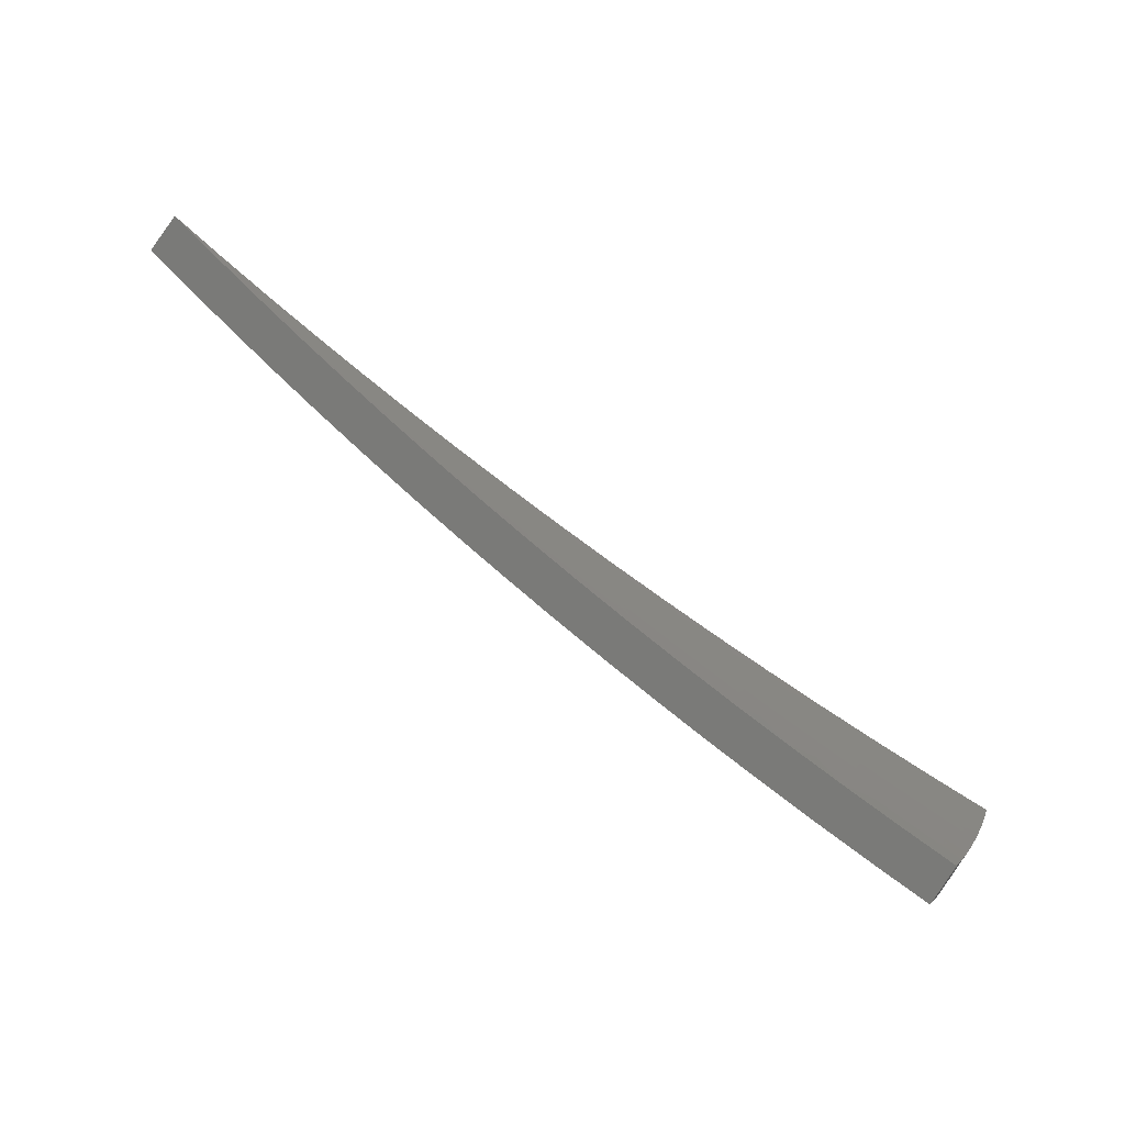
<metadata>
{"format":"stl","ext":"stl","renderer":"f3d","projection":"perspective","resolution":1024,"background":"white","views":[{"elev":-62.9,"azim":143.0,"up":"+Y"}]}
</metadata>
<code>
# stl→obj: 416 verts, 828 faces
v -1.61 -0.9295 11.26
v -1.716 -0.9908 11.24
v -1.683 -0.9226 11.25
v -1.737 -0.9532 11.24
v -1.758 -0.915 11.24
v -1.704 -0.8856 11.25
v -1.777 -0.8765 11.24
v -1.723 -0.8483 11.25
v -1.796 -0.8375 11.24
v -1.742 -0.8107 11.25
v -1.814 -0.7981 11.24
v -1.76 -0.7729 11.25
v -1.831 -0.7584 11.24
v -1.777 -0.7348 11.25
v -1.847 -0.7183 11.24
v -1.793 -0.6966 11.25
v -1.862 -0.6778 11.24
v -1.747 -0.636 11.26
v -1.632 -0.5941 11.28
v -1.675 -0.6508 11.27
v -1.734 -0.6737 11.26
v -1.517 -0.5521 11.3
v -1.557 -0.605 11.29
v -1.616 -0.6279 11.28
v -1.66 -0.6865 11.27
v -1.719 -0.7107 11.26
v -1.702 -0.7475 11.26
v -1.401 -0.51 11.32
v -1.44 -0.5594 11.31
v -1.499 -0.5822 11.3
v -1.544 -0.6382 11.29
v -1.602 -0.6624 11.28
v -1.587 -0.6967 11.28
v -1.644 -0.7221 11.27
v -1.628 -0.7574 11.27
v -1.685 -0.7841 11.26
v -1.667 -0.8204 11.26
v -1.285 -0.4678 11.34
v -1.323 -0.5138 11.33
v -1.381 -0.5366 11.32
v -1.427 -0.5901 11.31
v -1.485 -0.6142 11.3
v -1.471 -0.646 11.3
v -1.529 -0.6713 11.29
v -1.513 -0.7042 11.29
v -1.57 -0.7308 11.28
v -1.553 -0.7646 11.28
v -1.61 -0.7925 11.27
v -1.592 -0.8274 11.27
v -1.648 -0.8565 11.26
v -1.628 -0.8922 11.26
v -1.169 -0.4256 11.35
v -1.206 -0.4684 11.35
v -1.264 -0.4911 11.34
v -1.311 -0.542 11.33
v -1.369 -0.5661 11.32
v -1.356 -0.5954 11.32
v -1.413 -0.6207 11.31
v -1.399 -0.651 11.31
v -1.456 -0.6776 11.3
v -1.44 -0.709 11.3
v -1.497 -0.7368 11.29
v -1.48 -0.7692 11.29
v -1.536 -0.7983 11.28
v -1.517 -0.8316 11.28
v -1.572 -0.8619 11.27
v -1.504 -0.8681 11.28
v -1.053 -0.3833 11.37
v -1.089 -0.4231 11.36
v -1.147 -0.4457 11.35
v -1.195 -0.4941 11.35
v -1.253 -0.5181 11.34
v -1.241 -0.5449 11.34
v -1.298 -0.5701 11.33
v -1.285 -0.598 11.33
v -1.342 -0.6245 11.32
v -1.328 -0.6535 11.32
v -1.384 -0.6812 11.31
v -1.368 -0.7112 11.31
v -1.424 -0.7402 11.3
v -1.407 -0.7711 11.3
v -1.462 -0.8013 11.29
v -1.397 -0.8066 11.3
v -0.9365 -0.3409 11.38
v -0.9728 -0.3779 11.37
v -1.031 -0.4005 11.37
v -1.079 -0.4463 11.36
v -1.137 -0.4702 11.35
v -1.126 -0.4945 11.35
v -1.184 -0.5197 11.35
v -1.172 -0.5451 11.35
v -1.228 -0.5716 11.34
v -1.215 -0.5981 11.34
v -1.271 -0.6257 11.33
v -1.257 -0.6533 11.33
v -1.312 -0.6822 11.32
v -1.296 -0.7107 11.32
v -1.351 -0.7409 11.31
v -1.29 -0.745 11.32
v -0.82 -0.2984 11.39
v -0.8568 -0.3328 11.39
v -0.9147 -0.3553 11.38
v -0.964 -0.3986 11.37
v -1.022 -0.4224 11.37
v -1.012 -0.4443 11.37
v -1.069 -0.4694 11.36
v -1.058 -0.4924 11.36
v -1.115 -0.5188 11.35
v -1.103 -0.5428 11.35
v -1.159 -0.5704 11.35
v -1.146 -0.5955 11.35
v -1.201 -0.6244 11.34
v -1.187 -0.6504 11.34
v -1.241 -0.6805 11.33
v -1.183 -0.6833 11.34
v -0.7989 -0.3103 11.39
v -0.7032 -0.2559 11.4
v -0.6835 -0.2655 11.4
v -0.5863 -0.2134 11.41
v -0.5685 -0.2208 11.41
v -0.4693 -0.1708 11.41
v -0.4539 -0.1763 11.41
v -0.3521 -0.1282 11.42
v -0.3397 -0.132 11.42
v -0.2348 -0.08548 11.42
v -0.226 -0.08778 11.42
v -0.1175 -0.04276 11.42
v -0.1127 -0.0438 11.42
v -6.781e-16 -8.117e-32 11.43
v -0.2159 -0.1247 11.42
v -0.2121 -0.1163 11.42
v -0.108 -0.06235 11.42
v -0.1058 -0.05801 11.42
v -0.3188 -0.1748 11.42
v -0.3238 -0.187 11.42
v -0.426 -0.2335 11.41
v -0.4316 -0.2492 11.41
v -0.5335 -0.2925 11.41
v -0.5394 -0.3114 11.41
v -0.6415 -0.3517 11.4
v -0.647 -0.3736 11.4
v -0.7498 -0.411 11.39
v -0.7545 -0.4356 11.39
v -0.8041 -0.4408 11.39
v -0.862 -0.4977 11.38
v -0.8585 -0.4706 11.38
v -0.913 -0.5005 11.37
v -0.8691 -0.4518 11.38
v -0.9242 -0.4804 11.37
v -0.8791 -0.4327 11.38
v -0.9349 -0.4602 11.37
v -0.8887 -0.4136 11.38
v -0.9451 -0.4398 11.37
v -0.8979 -0.3943 11.38
v -0.9548 -0.4193 11.37
v -0.9065 -0.3748 11.38
v -0.9693 -0.5596 11.37
v -0.9675 -0.5304 11.37
v -0.9794 -0.5091 11.37
v -0.9908 -0.4877 11.37
v -1.002 -0.4661 11.37
v -1.022 -0.5603 11.36
v -1.076 -0.6215 11.35
v -1.077 -0.5903 11.35
v -1.132 -0.6204 11.35
v -1.09 -0.5667 11.35
v -0.1117 -0.0462 11.42
v -0.1107 -0.04859 11.42
v -0.1095 -0.05097 11.42
v -0.1084 -0.05334 11.42
v -0.1071 -0.05568 11.42
v -1.035 -0.5379 11.36
v -1.047 -0.5152 11.36
v -0.814 -0.4231 11.39
v -0.8234 -0.4053 11.39
v -0.8324 -0.3874 11.39
v -0.841 -0.3693 11.39
v -0.8491 -0.3511 11.39
v -0.759 -0.3946 11.39
v -0.7678 -0.3779 11.39
v -0.7762 -0.3612 11.39
v -0.7842 -0.3443 11.39
v -0.7918 -0.3274 11.39
v -0.6494 -0.3376 11.4
v -0.6569 -0.3233 11.4
v -0.6641 -0.309 11.4
v -0.6709 -0.2946 11.4
v -0.6774 -0.2801 11.4
v -0.5401 -0.2807 11.41
v -0.5463 -0.2689 11.41
v -0.5523 -0.257 11.41
v -0.558 -0.245 11.41
v -0.5634 -0.233 11.41
v -0.4312 -0.2241 11.41
v -0.4362 -0.2147 11.41
v -0.441 -0.2052 11.41
v -0.4455 -0.1956 11.41
v -0.4498 -0.186 11.41
v -0.3227 -0.1678 11.42
v -0.3265 -0.1607 11.42
v -0.33 -0.1536 11.42
v -0.3334 -0.1464 11.42
v -0.3366 -0.1392 11.42
v -0.2147 -0.1116 11.42
v -0.2172 -0.1069 11.42
v -0.2196 -0.1022 11.42
v -0.2218 -0.0974 11.42
v -0.224 -0.0926 11.42
v -1.877 -0.6832 11.33
v -1.761 -0.641 11.35
v -1.645 -0.5988 11.37
v -1.529 -0.5564 11.39
v -1.412 -0.514 11.41
v -1.295 -0.4715 11.43
v -1.178 -0.4289 11.44
v -1.061 -0.3863 11.46
v -0.9439 -0.3436 11.47
v -0.8264 -0.3008 11.48
v -0.7087 -0.258 11.49
v -0.5909 -0.2151 11.5
v -0.473 -0.1721 11.5
v -0.3549 -0.1292 11.51
v -0.2367 -0.08615 11.51
v -0.1184 -0.04309 11.51
v -6.837e-16 -8.185e-32 11.52
v -1.807 -0.7021 11.34
v -1.862 -0.724 11.33
v -1.791 -0.7406 11.34
v -1.845 -0.7644 11.33
v -1.774 -0.779 11.34
v -1.828 -0.8044 11.33
v -1.756 -0.8171 11.34
v -1.81 -0.8441 11.33
v -1.737 -0.855 11.34
v -1.791 -0.8834 11.33
v -1.717 -0.8926 11.34
v -1.772 -0.9223 11.33
v -1.696 -0.9299 11.34
v -1.751 -0.9607 11.33
v -1.73 -0.9986 11.33
v -1.623 -0.937 11.35
v -1.64 -0.8993 11.35
v -1.661 -0.8632 11.35
v -1.68 -0.8269 11.35
v -1.698 -0.7902 11.35
v -1.716 -0.7533 11.35
v -1.732 -0.7163 11.35
v -1.748 -0.679 11.35
v -1.688 -0.6559 11.36
v -1.629 -0.6328 11.37
v -1.57 -0.6098 11.38
v -1.556 -0.6433 11.38
v -1.497 -0.619 11.39
v -1.483 -0.651 11.39
v -1.425 -0.6255 11.4
v -1.41 -0.6562 11.4
v -1.353 -0.6294 11.41
v -1.338 -0.6586 11.41
v -1.281 -0.6307 11.42
v -1.267 -0.6584 11.42
v -1.211 -0.6293 11.43
v -1.196 -0.6556 11.43
v -1.141 -0.6252 11.44
v -1.194 -0.6892 11.43
v -1.086 -0.627 11.44
v -1.585 -0.8687 11.36
v -1.516 -0.8752 11.37
v -1.529 -0.8382 11.37
v -1.473 -0.8076 11.38
v -1.548 -0.8046 11.37
v -1.491 -0.7753 11.38
v -1.566 -0.7707 11.37
v -1.509 -0.7426 11.38
v -1.583 -0.7365 11.37
v -1.525 -0.7097 11.38
v -1.599 -0.7022 11.37
v -1.541 -0.6766 11.38
v -1.614 -0.6676 11.37
v -1.409 -0.8134 11.39
v -1.418 -0.7772 11.39
v -1.435 -0.746 11.39
v -1.452 -0.7146 11.39
v -1.468 -0.6829 11.39
v -1.362 -0.7467 11.4
v -1.301 -0.7514 11.41
v -1.307 -0.7163 11.41
v -1.251 -0.6859 11.42
v -1.323 -0.6876 11.41
v -0.978 -0.5647 11.46
v -1.03 -0.5648 11.45
v -1.085 -0.595 11.44
v -1.155 -0.6002 11.44
v -1.225 -0.6028 11.43
v -1.295 -0.6027 11.42
v -1.367 -0.6001 11.41
v -1.438 -0.5947 11.4
v -1.51 -0.5868 11.39
v -0.8699 -0.5022 11.47
v -0.9202 -0.5044 11.46
v -0.9752 -0.5346 11.46
v -1.043 -0.5421 11.45
v -1.099 -0.5711 11.44
v -1.111 -0.5471 11.44
v -1.168 -0.5749 11.44
v -1.181 -0.5494 11.44
v -1.238 -0.5761 11.43
v -1.251 -0.5492 11.43
v -1.309 -0.5746 11.42
v -1.321 -0.5463 11.42
v -1.38 -0.5705 11.41
v -1.392 -0.5408 11.41
v -1.451 -0.5638 11.4
v -0.7616 -0.4397 11.48
v -0.8105 -0.4443 11.48
v -0.8653 -0.4743 11.47
v -0.9315 -0.4842 11.46
v -0.9871 -0.5131 11.46
v -0.9986 -0.4915 11.46
v -1.055 -0.5193 11.45
v -1.066 -0.4963 11.45
v -1.124 -0.5228 11.44
v -1.135 -0.4984 11.44
v -1.193 -0.5238 11.44
v -1.204 -0.498 11.44
v -1.263 -0.5221 11.43
v -1.274 -0.495 11.43
v -1.333 -0.5179 11.42
v -0.7557 -0.4143 11.48
v -0.6532 -0.3771 11.49
v -0.6465 -0.3544 11.49
v -0.5446 -0.3144 11.5
v -0.5377 -0.2948 11.5
v -0.4359 -0.2517 11.5
v -0.4293 -0.2354 11.5
v -0.3271 -0.1888 11.51
v -0.3213 -0.1761 11.51
v -0.2181 -0.1259 11.51
v -0.2138 -0.1172 11.51
v -0.1091 -0.063 11.51
v -0.1067 -0.05846 11.51
v -0.2278 -0.08847 11.51
v -0.1136 -0.04414 11.51
v -0.3424 -0.133 11.51
v -0.4574 -0.1777 11.5
v -0.5729 -0.2226 11.5
v -0.6889 -0.2676 11.49
v -0.8052 -0.3128 11.48
v -0.8635 -0.3354 11.48
v -0.9219 -0.3581 11.47
v -0.9804 -0.3808 11.46
v -0.9137 -0.3778 11.47
v -0.9716 -0.4018 11.46
v -0.9049 -0.3974 11.47
v -0.9624 -0.4226 11.46
v -0.8957 -0.4168 11.47
v -0.9526 -0.4433 11.46
v -0.8861 -0.4361 11.47
v -0.9423 -0.4638 11.46
v -0.8759 -0.4553 11.47
v -1.039 -0.4036 11.46
v -1.03 -0.4258 11.46
v -1.02 -0.4478 11.46
v -1.009 -0.4697 11.46
v -1.098 -0.4264 11.45
v -1.156 -0.4492 11.44
v -1.215 -0.4721 11.44
v -1.146 -0.4739 11.44
v -0.108 -0.05612 11.51
v -0.1092 -0.05376 11.51
v -0.1104 -0.05137 11.51
v -0.1115 -0.04898 11.51
v -0.1126 -0.04657 11.51
v -1.673 -0.6919 11.36
v -1.657 -0.7277 11.36
v -1.64 -0.7634 11.36
v -1.623 -0.7988 11.36
v -1.604 -0.8339 11.36
v -1.088 -0.4498 11.45
v -1.077 -0.4731 11.45
v -0.8558 -0.3539 11.48
v -0.8476 -0.3722 11.48
v -0.839 -0.3904 11.48
v -0.8299 -0.4085 11.48
v -0.8204 -0.4265 11.48
v -0.798 -0.33 11.48
v -0.7904 -0.3471 11.48
v -0.7823 -0.364 11.48
v -0.7739 -0.3809 11.48
v -0.765 -0.3977 11.48
v -0.6827 -0.2823 11.49
v -0.6762 -0.2969 11.49
v -0.6693 -0.3115 11.49
v -0.6621 -0.3259 11.49
v -0.6545 -0.3402 11.49
v -0.5678 -0.2348 11.5
v -0.5624 -0.2469 11.5
v -0.5567 -0.259 11.5
v -0.5506 -0.271 11.5
v -0.5443 -0.283 11.5
v -0.4533 -0.1875 11.5
v -0.449 -0.1972 11.5
v -0.4444 -0.2068 11.5
v -0.4396 -0.2164 11.5
v -0.4346 -0.2259 11.5
v -0.3393 -0.1403 11.51
v -0.3361 -0.1476 11.51
v -0.3326 -0.1548 11.51
v -0.329 -0.162 11.51
v -0.3253 -0.1691 11.51
v -0.2257 -0.09333 11.51
v -0.2236 -0.09817 11.51
v -0.2213 -0.103 11.51
v -0.2189 -0.1077 11.51
v -0.2164 -0.1125 11.51
v -1.395 -0.6866 11.4
v -1.379 -0.7168 11.4
f 1 2 3
f 3 2 4
f 3 4 5
f 3 5 6
f 6 5 7
f 6 7 8
f 8 7 9
f 8 9 10
f 10 9 11
f 10 11 12
f 12 11 13
f 12 13 14
f 14 13 15
f 14 15 16
f 16 15 17
f 16 17 18
f 19 20 18
f 18 20 21
f 18 21 16
f 16 21 14
f 22 23 19
f 19 23 24
f 19 24 20
f 20 24 25
f 20 25 26
f 26 25 27
f 26 27 12
f 12 27 10
f 28 29 22
f 22 29 30
f 22 30 23
f 23 30 31
f 23 31 32
f 32 31 33
f 32 33 34
f 34 33 35
f 34 35 36
f 36 35 37
f 36 37 8
f 8 37 6
f 38 39 28
f 28 39 40
f 28 40 29
f 29 40 41
f 29 41 42
f 42 41 43
f 42 43 44
f 44 43 45
f 44 45 46
f 46 45 47
f 46 47 48
f 48 47 49
f 48 49 50
f 50 49 51
f 50 51 3
f 3 51 1
f 52 53 38
f 38 53 54
f 38 54 39
f 39 54 55
f 39 55 56
f 56 55 57
f 56 57 58
f 58 57 59
f 58 59 60
f 60 59 61
f 60 61 62
f 62 61 63
f 62 63 64
f 64 63 65
f 64 65 66
f 66 65 67
f 66 67 1
f 68 69 52
f 52 69 70
f 52 70 53
f 53 70 71
f 53 71 72
f 72 71 73
f 72 73 74
f 74 73 75
f 74 75 76
f 76 75 77
f 76 77 78
f 78 77 79
f 78 79 80
f 80 79 81
f 80 81 82
f 82 81 83
f 82 83 67
f 84 85 68
f 68 85 86
f 68 86 69
f 69 86 87
f 69 87 88
f 88 87 89
f 88 89 90
f 90 89 91
f 90 91 92
f 92 91 93
f 92 93 94
f 94 93 95
f 94 95 96
f 96 95 97
f 96 97 98
f 98 97 99
f 98 99 83
f 100 101 84
f 84 101 102
f 84 102 85
f 85 102 103
f 85 103 104
f 104 103 105
f 104 105 106
f 106 105 107
f 106 107 108
f 108 107 109
f 108 109 110
f 110 109 111
f 110 111 112
f 112 111 113
f 112 113 114
f 114 113 115
f 114 115 99
f 101 100 116
f 116 100 117
f 116 117 118
f 118 117 119
f 118 119 120
f 120 119 121
f 120 121 122
f 122 121 123
f 122 123 124
f 124 123 125
f 124 125 126
f 126 125 127
f 126 127 128
f 128 127 129
f 130 131 132
f 132 131 133
f 132 133 129
f 131 130 134
f 134 130 135
f 134 135 136
f 136 135 137
f 136 137 138
f 138 137 139
f 138 139 140
f 140 139 141
f 140 141 142
f 142 141 143
f 142 143 144
f 144 143 145
f 144 145 146
f 146 145 147
f 146 147 148
f 148 147 149
f 148 149 150
f 150 149 151
f 150 151 152
f 152 151 153
f 152 153 154
f 154 153 155
f 154 155 156
f 156 155 103
f 156 103 102
f 145 157 147
f 147 157 158
f 147 158 149
f 149 158 159
f 149 159 151
f 151 159 160
f 151 160 153
f 153 160 161
f 153 161 155
f 155 161 105
f 155 105 103
f 158 157 162
f 162 157 163
f 162 163 164
f 164 163 165
f 164 165 166
f 166 165 111
f 166 111 109
f 163 115 165
f 165 115 113
f 165 113 111
f 128 129 167
f 167 129 168
f 168 129 169
f 169 129 170
f 170 129 171
f 171 129 133
f 66 1 51
f 82 67 65
f 64 66 49
f 49 66 51
f 98 83 81
f 80 82 63
f 63 82 65
f 114 99 97
f 96 98 79
f 79 98 81
f 112 114 95
f 95 114 97
f 159 158 162
f 162 164 172
f 172 164 166
f 172 166 173
f 173 166 109
f 173 109 107
f 144 146 174
f 174 146 148
f 174 148 175
f 175 148 150
f 175 150 176
f 176 150 152
f 176 152 177
f 177 152 154
f 177 154 178
f 178 154 156
f 178 156 101
f 101 156 102
f 142 144 179
f 179 144 174
f 179 174 180
f 180 174 175
f 180 175 181
f 181 175 176
f 181 176 182
f 182 176 177
f 182 177 183
f 183 177 178
f 183 178 116
f 116 178 101
f 140 142 184
f 184 142 179
f 184 179 185
f 185 179 180
f 185 180 186
f 186 180 181
f 186 181 187
f 187 181 182
f 187 182 188
f 188 182 183
f 188 183 118
f 118 183 116
f 138 140 189
f 189 140 184
f 189 184 190
f 190 184 185
f 190 185 191
f 191 185 186
f 191 186 192
f 192 186 187
f 192 187 193
f 193 187 188
f 193 188 120
f 120 188 118
f 136 138 194
f 194 138 189
f 194 189 195
f 195 189 190
f 195 190 196
f 196 190 191
f 196 191 197
f 197 191 192
f 197 192 198
f 198 192 193
f 198 193 122
f 122 193 120
f 134 136 199
f 199 136 194
f 199 194 200
f 200 194 195
f 200 195 201
f 201 195 196
f 201 196 202
f 202 196 197
f 202 197 203
f 203 197 198
f 203 198 124
f 124 198 122
f 171 133 131
f 131 134 204
f 204 134 199
f 204 199 205
f 205 199 200
f 205 200 206
f 206 200 201
f 206 201 207
f 207 201 202
f 207 202 208
f 208 202 203
f 208 203 126
f 126 203 124
f 3 6 50
f 50 6 37
f 50 37 48
f 48 37 35
f 48 35 46
f 46 35 33
f 46 33 44
f 44 33 31
f 44 31 42
f 42 31 30
f 42 30 29
f 62 64 47
f 47 64 49
f 78 80 61
f 61 80 63
f 94 96 77
f 77 96 79
f 110 112 93
f 93 112 95
f 160 159 172
f 172 159 162
f 160 172 173
f 170 171 204
f 204 171 131
f 170 204 205
f 60 62 45
f 45 62 47
f 76 78 59
f 59 78 61
f 92 94 75
f 75 94 77
f 108 110 91
f 91 110 93
f 161 160 173
f 161 173 107
f 169 170 205
f 169 205 206
f 8 10 36
f 36 10 27
f 36 27 34
f 34 27 25
f 34 25 32
f 32 25 24
f 32 24 23
f 58 60 43
f 43 60 45
f 74 76 57
f 57 76 59
f 90 92 73
f 73 92 75
f 106 108 89
f 89 108 91
f 105 161 107
f 168 169 206
f 168 206 207
f 56 58 41
f 41 58 43
f 72 74 55
f 55 74 57
f 88 90 71
f 71 90 73
f 104 106 87
f 87 106 89
f 167 168 207
f 167 207 208
f 12 14 26
f 26 14 21
f 26 21 20
f 39 56 40
f 40 56 41
f 53 72 54
f 54 72 55
f 69 88 70
f 70 88 71
f 85 104 86
f 86 104 87
f 128 167 208
f 128 208 126
f 17 209 18
f 18 209 19
f 19 209 22
f 22 209 210
f 22 210 28
f 28 210 211
f 28 211 38
f 38 211 212
f 38 212 52
f 52 212 213
f 52 213 68
f 68 213 214
f 68 214 84
f 84 214 215
f 84 215 100
f 100 215 216
f 100 216 117
f 117 216 217
f 117 217 119
f 119 217 218
f 119 218 219
f 119 219 121
f 121 219 220
f 121 220 123
f 123 220 221
f 123 221 125
f 125 221 222
f 125 222 223
f 125 223 127
f 127 223 224
f 127 224 129
f 129 224 225
f 210 209 226
f 226 209 227
f 226 227 228
f 228 227 229
f 228 229 230
f 230 229 231
f 230 231 232
f 232 231 233
f 232 233 234
f 234 233 235
f 234 235 236
f 236 235 237
f 236 237 238
f 238 237 239
f 238 239 240
f 240 241 238
f 238 241 242
f 238 242 236
f 236 242 243
f 236 243 234
f 234 243 244
f 234 244 232
f 232 244 245
f 232 245 230
f 230 245 246
f 230 246 228
f 228 246 247
f 228 247 226
f 226 247 248
f 226 248 210
f 210 248 249
f 210 249 211
f 211 249 250
f 211 250 251
f 251 250 252
f 251 252 253
f 253 252 254
f 253 254 255
f 255 254 256
f 255 256 257
f 257 256 258
f 257 258 259
f 259 258 260
f 259 260 261
f 261 260 262
f 261 262 263
f 263 262 264
f 263 264 265
f 242 241 266
f 266 241 267
f 266 267 268
f 268 267 269
f 268 269 270
f 270 269 271
f 270 271 272
f 272 271 273
f 272 273 274
f 274 273 275
f 274 275 276
f 276 275 277
f 276 277 278
f 278 277 252
f 278 252 250
f 267 279 269
f 269 279 280
f 269 280 271
f 271 280 281
f 271 281 273
f 273 281 282
f 273 282 275
f 275 282 283
f 275 283 277
f 277 283 254
f 277 254 252
f 280 279 284
f 284 279 285
f 284 285 286
f 286 285 287
f 286 287 288
f 288 287 260
f 288 260 258
f 285 264 287
f 287 264 262
f 287 262 260
f 289 290 265
f 265 290 291
f 265 291 263
f 263 291 292
f 263 292 261
f 261 292 293
f 261 293 259
f 259 293 294
f 259 294 257
f 257 294 295
f 257 295 255
f 255 295 296
f 255 296 253
f 253 296 297
f 253 297 251
f 251 297 212
f 251 212 211
f 298 299 289
f 289 299 300
f 289 300 290
f 290 300 301
f 290 301 302
f 302 301 303
f 302 303 304
f 304 303 305
f 304 305 306
f 306 305 307
f 306 307 308
f 308 307 309
f 308 309 310
f 310 309 311
f 310 311 312
f 312 311 213
f 312 213 212
f 313 314 298
f 298 314 315
f 298 315 299
f 299 315 316
f 299 316 317
f 317 316 318
f 317 318 319
f 319 318 320
f 319 320 321
f 321 320 322
f 321 322 323
f 323 322 324
f 323 324 325
f 325 324 326
f 325 326 327
f 327 326 214
f 327 214 213
f 314 313 328
f 328 313 329
f 328 329 330
f 330 329 331
f 330 331 332
f 332 331 333
f 332 333 334
f 334 333 335
f 334 335 336
f 336 335 337
f 336 337 338
f 338 337 339
f 338 339 340
f 340 339 225
f 223 341 224
f 224 341 342
f 224 342 225
f 341 223 343
f 343 223 222
f 343 222 344
f 344 222 221
f 344 221 345
f 345 221 220
f 345 220 346
f 346 220 219
f 346 219 347
f 347 219 218
f 347 218 348
f 348 218 217
f 348 217 349
f 349 217 350
f 349 350 351
f 351 350 352
f 351 352 353
f 353 352 354
f 353 354 355
f 355 354 356
f 355 356 357
f 357 356 358
f 357 358 359
f 359 358 316
f 359 316 315
f 217 216 350
f 350 216 360
f 350 360 352
f 352 360 361
f 352 361 354
f 354 361 362
f 354 362 356
f 356 362 363
f 356 363 358
f 358 363 318
f 358 318 316
f 360 216 364
f 364 216 215
f 364 215 365
f 365 215 366
f 365 366 367
f 367 366 324
f 367 324 322
f 215 214 366
f 366 214 326
f 366 326 324
f 340 225 368
f 368 225 369
f 369 225 370
f 370 225 371
f 371 225 372
f 372 225 342
f 278 250 249
f 249 248 373
f 373 248 247
f 373 247 374
f 374 247 246
f 374 246 375
f 375 246 245
f 375 245 376
f 376 245 244
f 376 244 377
f 377 244 243
f 377 243 266
f 266 243 242
f 312 212 297
f 327 213 311
f 310 312 296
f 296 312 297
f 325 327 309
f 309 327 311
f 361 360 364
f 364 365 378
f 378 365 367
f 378 367 379
f 379 367 322
f 379 322 320
f 348 349 380
f 380 349 351
f 380 351 381
f 381 351 353
f 381 353 382
f 382 353 355
f 382 355 383
f 383 355 357
f 383 357 384
f 384 357 359
f 384 359 314
f 314 359 315
f 347 348 385
f 385 348 380
f 385 380 386
f 386 380 381
f 386 381 387
f 387 381 382
f 387 382 388
f 388 382 383
f 388 383 389
f 389 383 384
f 389 384 328
f 328 384 314
f 346 347 390
f 390 347 385
f 390 385 391
f 391 385 386
f 391 386 392
f 392 386 387
f 392 387 393
f 393 387 388
f 393 388 394
f 394 388 389
f 394 389 330
f 330 389 328
f 345 346 395
f 395 346 390
f 395 390 396
f 396 390 391
f 396 391 397
f 397 391 392
f 397 392 398
f 398 392 393
f 398 393 399
f 399 393 394
f 399 394 332
f 332 394 330
f 344 345 400
f 400 345 395
f 400 395 401
f 401 395 396
f 401 396 402
f 402 396 397
f 402 397 403
f 403 397 398
f 403 398 404
f 404 398 399
f 404 399 334
f 334 399 332
f 343 344 405
f 405 344 400
f 405 400 406
f 406 400 401
f 406 401 407
f 407 401 402
f 407 402 408
f 408 402 403
f 408 403 409
f 409 403 404
f 409 404 336
f 336 404 334
f 372 342 341
f 341 343 410
f 410 343 405
f 410 405 411
f 411 405 406
f 411 406 412
f 412 406 407
f 412 407 413
f 413 407 408
f 413 408 414
f 414 408 409
f 414 409 338
f 338 409 336
f 276 278 373
f 373 278 249
f 276 373 374
f 308 310 295
f 295 310 296
f 323 325 307
f 307 325 309
f 362 361 378
f 378 361 364
f 362 378 379
f 371 372 410
f 410 372 341
f 371 410 411
f 274 276 374
f 274 374 375
f 256 254 283
f 306 308 294
f 294 308 295
f 321 323 305
f 305 323 307
f 363 362 379
f 363 379 320
f 370 371 411
f 370 411 412
f 272 274 375
f 272 375 376
f 256 283 415
f 415 283 282
f 415 282 416
f 416 282 281
f 416 281 284
f 284 281 280
f 304 306 293
f 293 306 294
f 319 321 303
f 303 321 305
f 318 363 320
f 369 370 412
f 369 412 413
f 270 272 376
f 270 376 377
f 288 258 415
f 415 258 256
f 288 415 416
f 302 304 292
f 292 304 293
f 317 319 301
f 301 319 303
f 368 369 413
f 368 413 414
f 268 270 377
f 268 377 266
f 286 288 416
f 286 416 284
f 290 302 291
f 291 302 292
f 299 317 300
f 300 317 301
f 340 368 414
f 340 414 338
f 2 1 240
f 240 1 67
f 240 67 83
f 240 83 241
f 241 83 99
f 241 99 267
f 267 99 115
f 267 115 279
f 279 115 163
f 279 163 285
f 285 163 157
f 285 157 264
f 264 157 145
f 264 145 265
f 265 145 143
f 265 143 289
f 289 143 141
f 289 141 298
f 298 141 139
f 298 139 313
f 313 139 329
f 329 139 137
f 329 137 331
f 331 137 135
f 331 135 333
f 333 135 130
f 333 130 335
f 335 130 337
f 337 130 132
f 337 132 339
f 339 132 129
f 339 129 225
f 2 240 4
f 4 240 239
f 4 239 5
f 5 239 237
f 5 237 7
f 7 237 235
f 7 235 9
f 9 235 233
f 9 233 11
f 11 233 231
f 11 231 13
f 13 231 229
f 13 229 15
f 15 229 227
f 15 227 17
f 17 227 209

</code>
